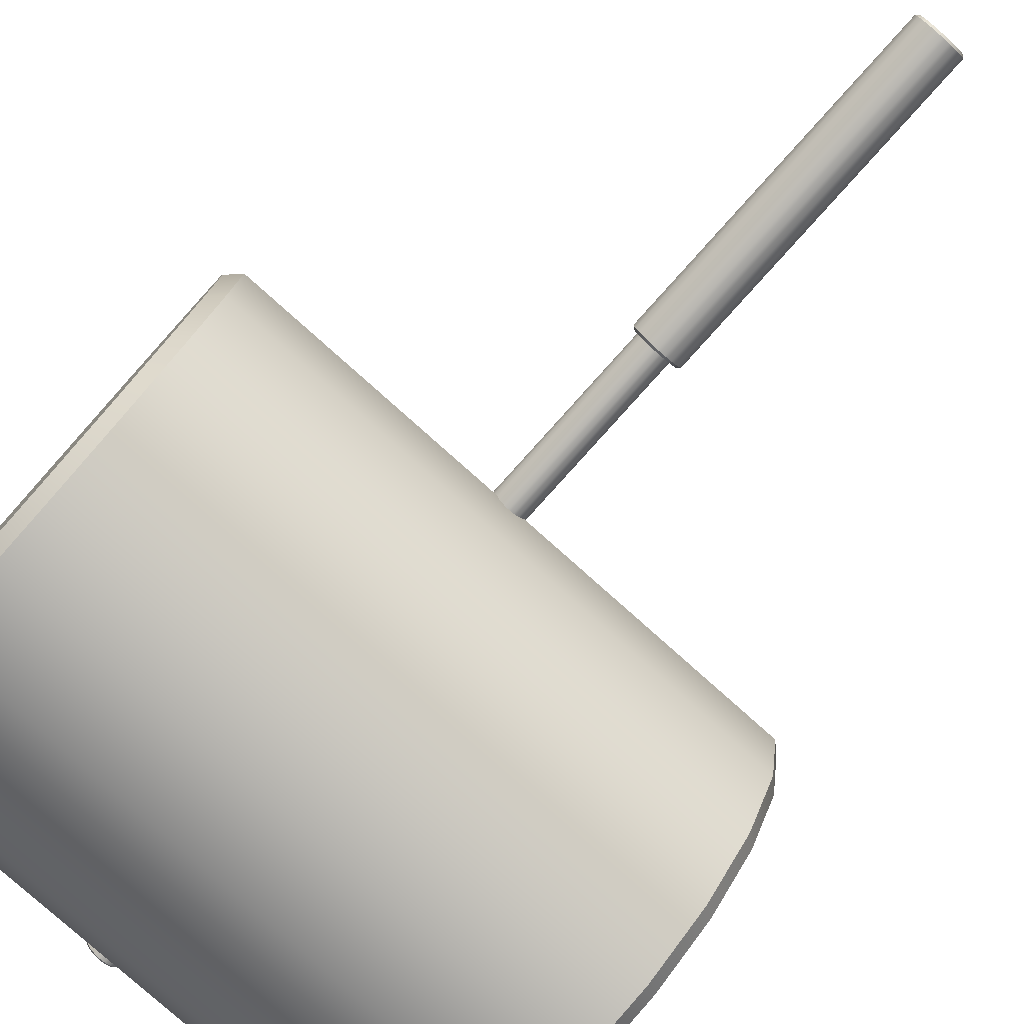
<metadata>
{"format":"obj","ext":"obj","renderer":"f3d","projection":"perspective","resolution":1024,"background":"white","views":[{"elev":-79.0,"azim":-41.8,"up":"+Z"}]}
</metadata>
<code>
g default
v 0.403 1.405 -0.2117
v 0.4461 1.45 -0.2257
v 0.4656 1.45 -0.1657
v 0.4225 1.405 -0.1516
v 0.3303 1.405 -0.3326
v 0.367 1.45 -0.3592
v 0.404 1.45 -0.3082
v 0.3675 1.405 -0.2814
v 0.2238 1.405 -0.4251
v 0.2505 1.45 -0.4617
v 0.3015 1.45 -0.4247
v 0.275 1.405 -0.3879
v 0.09395 1.405 -0.4802
v 0.108 1.45 -0.5232
v 0.168 1.45 -0.5037
v 0.1541 1.405 -0.4606
v -0.04657 1.405 -0.4924
v -0.04647 1.45 -0.5377
v 0.01656 1.45 -0.5377
v 0.01669 1.405 -0.4924
v -0.184 1.405 -0.4606
v -0.1979 1.45 -0.5037
v -0.1379 1.45 -0.5232
v -0.1238 1.405 -0.4802
v -0.3049 1.405 -0.3879
v -0.3314 1.45 -0.4246
v -0.2804 1.45 -0.4617
v -0.2537 1.405 -0.4251
v -0.3974 1.405 -0.2814
v -0.4339 1.45 -0.3081
v -0.3969 1.45 -0.3591
v -0.3602 1.405 -0.3326
v -0.4524 1.405 -0.1516
v -0.4955 1.45 -0.1657
v -0.476 1.45 -0.2256
v -0.4329 1.405 -0.2117
v -0.4646 1.405 -0.01107
v -0.5099 1.45 -0.01117
v -0.51 1.45 -0.0742
v -0.4646 1.405 -0.07433
v -0.4329 1.405 0.1263
v -0.476 1.45 0.1403
v -0.4955 1.45 0.08031
v -0.4524 1.405 0.06619
v -0.3602 1.405 0.2472
v -0.3969 1.45 0.2738
v -0.4339 1.45 0.2228
v -0.3974 1.405 0.196
v -0.2537 1.405 0.3397
v -0.2804 1.45 0.3763
v -0.3314 1.45 0.3393
v -0.3049 1.405 0.3025
v -0.1238 1.405 0.3948
v -0.1379 1.45 0.4378
v -0.1979 1.45 0.4183
v -0.184 1.405 0.3752
v 0.01669 1.405 0.407
v 0.01659 1.45 0.4523
v -0.04644 1.45 0.4523
v -0.04657 1.405 0.407
v 0.1541 1.405 0.3752
v 0.168 1.45 0.4183
v 0.1081 1.45 0.4378
v 0.09395 1.405 0.3948
v 0.275 1.405 0.3025
v 0.3015 1.45 0.3392
v 0.2505 1.45 0.3763
v 0.2238 1.405 0.3397
v 0.3675 1.405 0.196
v 0.4041 1.45 0.2227
v 0.367 1.45 0.2737
v 0.3303 1.405 0.2472
v 0.4225 1.405 0.06619
v 0.4656 1.45 0.08028
v 0.4461 1.45 0.1402
v 0.403 1.405 0.1263
v 0.4348 1.405 -0.07433
v 0.4801 1.45 -0.07423
v 0.4801 1.45 -0.0112
v 0.4348 1.405 -0.01107
v 0.4225 28.87 -0.1516
v 0.4656 28.82 -0.1657
v 0.4461 28.82 -0.2256
v 0.403 28.87 -0.2117
v 0.3675 28.87 -0.2814
v 0.4041 28.82 -0.3081
v 0.367 28.82 -0.3591
v 0.3303 28.87 -0.3326
v 0.275 28.87 -0.3879
v 0.3015 28.82 -0.4246
v 0.2505 28.82 -0.4617
v 0.2238 28.87 -0.4251
v 0.1541 28.87 -0.4606
v 0.168 28.82 -0.5037
v 0.1081 28.82 -0.5232
v 0.09395 28.87 -0.4802
v 0.01669 28.87 -0.4924
v 0.01659 28.82 -0.5377
v -0.04644 28.82 -0.5377
v -0.04657 28.87 -0.4924
v -0.1238 28.87 -0.4802
v -0.1379 28.82 -0.5232
v -0.1979 28.82 -0.5037
v -0.184 28.87 -0.4606
v -0.2537 28.87 -0.4251
v -0.2804 28.82 -0.4617
v -0.3314 28.82 -0.4247
v -0.3049 28.87 -0.3879
v -0.3602 28.87 -0.3326
v -0.3969 28.82 -0.3592
v -0.4339 28.82 -0.3082
v -0.3974 28.87 -0.2814
v -0.4329 28.87 -0.2117
v -0.476 28.82 -0.2257
v -0.4955 28.82 -0.1657
v -0.4524 28.87 -0.1516
v -0.4646 28.87 -0.07433
v -0.5099 28.82 -0.07423
v -0.51 28.82 -0.0112
v -0.4646 28.87 -0.01107
v -0.4524 28.87 0.06619
v -0.4955 28.82 0.08028
v -0.476 28.82 0.1402
v -0.4329 28.87 0.1263
v -0.3974 28.87 0.196
v -0.4339 28.82 0.2227
v -0.3969 28.82 0.2737
v -0.3602 28.87 0.2472
v -0.3049 28.87 0.3025
v -0.3314 28.82 0.3392
v -0.2804 28.82 0.3763
v -0.2537 28.87 0.3397
v -0.184 28.87 0.3752
v -0.1979 28.82 0.4183
v -0.1379 28.82 0.4378
v -0.1238 28.87 0.3948
v -0.04657 28.87 0.407
v -0.04647 28.82 0.4523
v 0.01656 28.82 0.4523
v 0.01669 28.87 0.407
v 0.09395 28.87 0.3948
v 0.108 28.82 0.4378
v 0.168 28.82 0.4183
v 0.1541 28.87 0.3752
v 0.2238 28.87 0.3397
v 0.2505 28.82 0.3763
v 0.3015 28.82 0.3393
v 0.275 28.87 0.3025
v 0.3303 28.87 0.2472
v 0.367 28.82 0.2738
v 0.404 28.82 0.2228
v 0.3675 28.87 0.196
v 0.403 28.87 0.1263
v 0.4461 28.82 0.1403
v 0.4656 28.82 0.08031
v 0.4225 28.87 0.06619
v 0.4348 28.87 -0.01107
v 0.4801 28.82 -0.01117
v 0.4801 28.82 -0.0742
v 0.4348 28.87 -0.07433
v 0.1843 1.405 -0.01114
v 0.1648 1.405 0.0489
v 0.1277 1.405 0.09997
v 0.07666 1.405 0.1371
v 0.01662 1.405 0.1566
v -0.0465 1.405 0.1566
v -0.1065 1.405 0.1371
v -0.1576 1.405 0.09997
v -0.1947 1.405 0.0489
v -0.2142 1.405 -0.01114
v -0.2142 1.405 -0.07426
v -0.1947 1.405 -0.1343
v -0.1576 1.405 -0.1854
v -0.1065 1.405 -0.2225
v -0.0465 1.405 -0.242
v 0.01662 1.405 -0.242
v 0.07666 1.405 -0.2225
v 0.1277 1.405 -0.1854
v 0.1648 1.405 -0.1343
v 0.1843 1.405 -0.07426
v 0.1843 28.87 -0.07426
v 0.1648 28.87 -0.1343
v 0.1277 28.87 -0.1854
v 0.07666 28.87 -0.2225
v 0.01662 28.87 -0.242
v -0.0465 28.87 -0.242
v -0.1065 28.87 -0.2225
v -0.1576 28.87 -0.1854
v -0.1947 28.87 -0.1343
v -0.2142 28.87 -0.07426
v -0.2142 28.87 -0.01114
v -0.1947 28.87 0.0489
v -0.1576 28.87 0.09997
v -0.1065 28.87 0.1371
v -0.0465 28.87 0.1566
v 0.01662 28.87 0.1566
v 0.07666 28.87 0.1371
v 0.1277 28.87 0.09997
v 0.1648 28.87 0.0489
v 0.1843 28.87 -0.01114
v 8.587 21.37 -0.3068
v -8.413 21.38 -0.3068
v -8.065 28.03 -2.47
v -8.411 27.7 -2.362
v -8.066 27.04 -4.421
v -8.411 26.76 -4.216
v -8.066 25.49 -5.97
v -8.412 25.28 -5.687
v -8.067 23.54 -6.964
v -8.412 23.43 -6.631
v -8.067 21.38 -7.307
v -8.413 21.38 -6.957
v -8.068 19.21 -6.964
v -8.413 19.32 -6.631
v -8.068 17.26 -5.97
v -8.414 17.47 -5.687
v -8.069 15.71 -4.421
v -8.414 16 -4.216
v -8.069 14.72 -2.47
v -8.414 15.05 -2.362
v -8.069 14.38 -0.3068
v -8.415 14.73 -0.3068
v -8.069 14.72 1.856
v -8.414 15.05 1.748
v -8.069 15.71 3.808
v -8.414 16 3.602
v -8.068 17.26 5.356
v -8.414 17.47 5.073
v -8.068 19.21 6.351
v -8.413 19.32 6.018
v -8.067 21.38 6.693
v -8.413 21.38 6.343
v -8.067 23.54 6.351
v -8.412 23.43 6.018
v -8.066 25.49 5.356
v -8.412 25.28 5.073
v -8.066 27.04 3.808
v -8.411 26.76 3.602
v -8.065 28.03 1.856
v -8.411 27.7 1.748
v -8.065 28.38 -0.3068
v -8.411 28.03 -0.3069
v 8.589 27.7 -2.362
v 8.243 28.03 -2.47
v 8.589 26.75 -4.216
v 8.243 27.03 -4.421
v 8.588 25.28 -5.687
v 8.243 25.49 -5.97
v 8.588 23.43 -6.631
v 8.242 23.53 -6.964
v 8.587 21.37 -6.957
v 8.242 21.37 -7.307
v 8.587 19.32 -6.631
v 8.241 19.21 -6.964
v 8.586 17.46 -5.687
v 8.24 17.26 -5.97
v 8.586 15.99 -4.216
v 8.24 15.71 -4.421
v 8.586 15.05 -2.362
v 8.24 14.71 -2.47
v 8.585 14.72 -0.3068
v 8.24 14.37 -0.3068
v 8.586 15.05 1.748
v 8.24 14.71 1.856
v 8.586 15.99 3.602
v 8.24 15.71 3.808
v 8.586 17.46 5.073
v 8.24 17.26 5.356
v 8.587 19.32 6.018
v 8.241 19.21 6.351
v 8.587 21.37 6.343
v 8.242 21.37 6.693
v 8.588 23.43 6.018
v 8.242 23.53 6.351
v 8.588 25.28 5.073
v 8.243 25.49 5.356
v 8.589 26.75 3.602
v 8.243 27.03 3.808
v 8.589 27.7 1.748
v 8.243 28.03 1.856
v 8.589 28.02 -0.3069
v 8.243 28.37 -0.3068
v 0.6524 0 -0.2135
v 0.7159 0.06574 -0.234
v 0.7447 0.06568 -0.1456
v 0.6812 0 -0.1248
v 0.5452 0 -0.3917
v 0.5993 0.06574 -0.4308
v 0.6539 0.06568 -0.3556
v 0.6 0 -0.3162
v 0.3882 0 -0.528
v 0.4276 0.06574 -0.582
v 0.5028 0.06568 -0.5274
v 0.4636 0 -0.4732
v 0.1967 0 -0.6092
v 0.2175 0.06574 -0.6727
v 0.3059 0.06568 -0.644
v 0.2854 0 -0.5804
v -0.01042 0 -0.6272
v -0.01028 0.06574 -0.694
v 0.08265 0.06568 -0.694
v 0.08283 0 -0.6272
v -0.213 0 -0.5804
v -0.2335 0.06574 -0.6439
v -0.1452 0.06568 -0.6727
v -0.1243 0 -0.6092
v -0.3912 0 -0.4732
v -0.4304 0.06574 -0.5273
v -0.3552 0.06568 -0.582
v -0.3158 0 -0.528
v -0.5276 0 -0.3162
v -0.5815 0.06574 -0.3556
v -0.5269 0.06568 -0.4308
v -0.4728 0 -0.3917
v -0.6088 0 -0.1248
v -0.6723 0.06574 -0.1455
v -0.6435 0.06568 -0.2339
v -0.58 0 -0.2135
v -0.6268 0 0.08241
v -0.6936 0.06574 0.08227
v -0.6936 0.06568 -0.01066
v -0.6268 0 -0.01085
v -0.58 0 0.285
v -0.6435 0.06574 0.3055
v -0.6722 0.06568 0.2171
v -0.6088 0 0.1963
v -0.4728 0 0.4632
v -0.5269 0.06574 0.5024
v -0.5815 0.06568 0.4272
v -0.5276 0 0.3878
v -0.3158 0 0.5996
v -0.3552 0.06574 0.6535
v -0.4303 0.06568 0.5989
v -0.3912 0 0.5448
v -0.1243 0 0.6808
v -0.1451 0.06574 0.7442
v -0.2335 0.06568 0.7155
v -0.213 0 0.6519
v 0.08283 0 0.6988
v 0.08269 0.06574 0.7656
v -0.01024 0.06568 0.7656
v -0.01042 0 0.6988
v 0.2854 0 0.6519
v 0.3059 0.06574 0.7155
v 0.2176 0.06568 0.7442
v 0.1967 0 0.6808
v 0.4636 0 0.5448
v 0.5028 0.06574 0.5989
v 0.4276 0.06568 0.6535
v 0.3882 0 0.5996
v 0.6 0 0.3878
v 0.654 0.06574 0.4271
v 0.5993 0.06568 0.5023
v 0.5452 0 0.4632
v 0.6812 0 0.1963
v 0.7447 0.06574 0.2171
v 0.716 0.06568 0.3055
v 0.6524 0 0.285
v 0.6992 0 -0.01085
v 0.766 0.06574 -0.01071
v 0.766 0.06568 0.08222
v 0.6992 0 0.08241
v 0.6812 9.479 -0.1248
v 0.7447 9.413 -0.1455
v 0.716 9.413 -0.2339
v 0.6524 9.479 -0.2135
v 0.6 9.479 -0.3162
v 0.654 9.413 -0.3556
v 0.5993 9.413 -0.4308
v 0.5452 9.479 -0.3917
v 0.4636 9.479 -0.4732
v 0.5028 9.413 -0.5273
v 0.4276 9.413 -0.582
v 0.3882 9.479 -0.528
v 0.2854 9.479 -0.5804
v 0.3059 9.413 -0.6439
v 0.2176 9.413 -0.6727
v 0.1967 9.479 -0.6092
v 0.08283 9.479 -0.6272
v 0.08269 9.413 -0.694
v -0.01024 9.413 -0.694
v -0.01042 9.479 -0.6272
v -0.1243 9.479 -0.6092
v -0.1451 9.413 -0.6727
v -0.2335 9.413 -0.644
v -0.213 9.479 -0.5804
v -0.3158 9.479 -0.528
v -0.3552 9.413 -0.582
v -0.4303 9.413 -0.5274
v -0.3912 9.479 -0.4732
v -0.4728 9.479 -0.3917
v -0.5269 9.413 -0.4308
v -0.5815 9.413 -0.3556
v -0.5276 9.479 -0.3162
v -0.58 9.479 -0.2135
v -0.6435 9.413 -0.234
v -0.6722 9.413 -0.1456
v -0.6088 9.479 -0.1248
v -0.6268 9.479 -0.01085
v -0.6936 9.413 -0.01071
v -0.6936 9.413 0.08222
v -0.6268 9.479 0.08241
v -0.6088 9.479 0.1963
v -0.6723 9.413 0.2171
v -0.6435 9.413 0.3055
v -0.58 9.479 0.285
v -0.5276 9.479 0.3878
v -0.5815 9.413 0.4271
v -0.5269 9.413 0.5023
v -0.4728 9.479 0.4632
v -0.3912 9.479 0.5448
v -0.4304 9.413 0.5989
v -0.3552 9.413 0.6535
v -0.3158 9.479 0.5996
v -0.213 9.479 0.6519
v -0.2335 9.413 0.7155
v -0.1452 9.413 0.7442
v -0.1243 9.479 0.6808
v -0.01042 9.479 0.6988
v -0.01028 9.413 0.7656
v 0.08265 9.413 0.7656
v 0.08283 9.479 0.6988
v 0.1967 9.479 0.6808
v 0.2175 9.413 0.7442
v 0.3059 9.413 0.7155
v 0.2854 9.479 0.6519
v 0.3882 9.479 0.5996
v 0.4276 9.413 0.6535
v 0.5028 9.413 0.5989
v 0.4636 9.479 0.5448
v 0.5452 9.479 0.4632
v 0.5993 9.413 0.5024
v 0.6539 9.413 0.4272
v 0.6 9.479 0.3878
v 0.6524 9.479 0.285
v 0.7159 9.413 0.3055
v 0.7447 9.413 0.2171
v 0.6812 9.479 0.1963
v 0.6992 9.479 0.08241
v 0.766 9.413 0.08227
v 0.766 9.413 -0.01066
v 0.6992 9.479 -0.01085
v 0.33 0 0.08232
v 0.3013 0 0.1708
v 0.2465 0 0.2461
v 0.1713 0 0.3008
v 0.08274 0 0.3296
v -0.01033 0 0.3296
v -0.09884 0 0.3008
v -0.1741 0 0.2461
v -0.2288 0 0.1708
v -0.2576 0 0.08232
v -0.2576 0 -0.01075
v -0.2288 0 -0.09927
v -0.1741 0 -0.1746
v -0.09884 0 -0.2293
v -0.01033 0 -0.258
v 0.08274 0 -0.258
v 0.1713 0 -0.2293
v 0.2465 0 -0.1746
v 0.3013 0 -0.09927
v 0.33 0 -0.01075
v 0.33 9.479 -0.01075
v 0.3013 9.479 -0.09927
v 0.2465 9.479 -0.1746
v 0.1713 9.479 -0.2293
v 0.08274 9.479 -0.258
v -0.01033 9.479 -0.258
v -0.09884 9.479 -0.2293
v -0.1741 9.479 -0.1746
v -0.2288 9.479 -0.09927
v -0.2576 9.479 -0.01075
v -0.2576 9.479 0.08232
v -0.2288 9.479 0.1708
v -0.1741 9.479 0.2461
v -0.09884 9.479 0.3008
v -0.01033 9.479 0.3296
v 0.08274 9.479 0.3296
v 0.1713 9.479 0.3008
v 0.2465 9.479 0.2461
v 0.3013 9.479 0.1708
v 0.33 9.479 0.08232
g pCylinder4
f 1 4 180 179
f 2 1 8 7
f 3 2 83 82
f 4 3 78 77
f 5 8 179 178
f 6 5 12 11
f 7 6 87 86
f 9 12 178 177
f 10 9 16 15
f 11 10 91 90
f 13 16 177 176
f 14 13 20 19
f 15 14 95 94
f 17 20 176 175
f 18 17 24 23
f 19 18 99 98
f 21 24 175 174
f 22 21 28 27
f 23 22 103 102
f 25 28 174 173
f 26 25 32 31
f 27 26 107 106
f 29 32 173 172
f 30 29 36 35
f 31 30 111 110
f 33 36 172 171
f 34 33 40 39
f 35 34 115 114
f 37 40 171 170
f 38 37 44 43
f 39 38 119 118
f 41 44 170 169
f 42 41 48 47
f 43 42 123 122
f 45 48 169 168
f 46 45 52 51
f 47 46 127 126
f 49 52 168 167
f 50 49 56 55
f 51 50 131 130
f 53 56 167 166
f 54 53 60 59
f 55 54 135 134
f 57 60 166 165
f 58 57 64 63
f 59 58 139 138
f 61 64 165 164
f 62 61 68 67
f 63 62 143 142
f 65 68 164 163
f 66 65 72 71
f 67 66 147 146
f 69 72 163 162
f 70 69 76 75
f 71 70 151 150
f 73 76 162 161
f 74 73 80 79
f 75 74 155 154
f 77 80 161 180
f 79 78 159 158
f 81 84 182 181
f 82 81 160 159
f 84 83 86 85
f 85 88 183 182
f 88 87 90 89
f 89 92 184 183
f 92 91 94 93
f 93 96 185 184
f 96 95 98 97
f 97 100 186 185
f 100 99 102 101
f 101 104 187 186
f 104 103 106 105
f 105 108 188 187
f 108 107 110 109
f 109 112 189 188
f 112 111 114 113
f 113 116 190 189
f 116 115 118 117
f 117 120 191 190
f 120 119 122 121
f 121 124 192 191
f 124 123 126 125
f 125 128 193 192
f 128 127 130 129
f 129 132 194 193
f 132 131 134 133
f 133 136 195 194
f 136 135 138 137
f 137 140 196 195
f 140 139 142 141
f 141 144 197 196
f 144 143 146 145
f 145 148 198 197
f 148 147 150 149
f 149 152 199 198
f 152 151 154 153
f 153 156 200 199
f 156 155 158 157
f 157 160 181 200
f 2 7 86 83
f 6 11 90 87
f 10 15 94 91
f 14 19 98 95
f 18 23 102 99
f 22 27 106 103
f 26 31 110 107
f 30 35 114 111
f 34 39 118 115
f 38 43 122 119
f 42 47 126 123
f 46 51 130 127
f 50 55 134 131
f 54 59 138 135
f 58 63 142 139
f 62 67 146 143
f 66 71 150 147
f 70 75 154 151
f 74 79 158 155
f 78 3 82 159
f 8 1 179
f 12 5 178
f 16 9 177
f 20 13 176
f 24 17 175
f 28 21 174
f 32 25 173
f 36 29 172
f 40 33 171
f 44 37 170
f 48 41 169
f 52 45 168
f 56 49 167
f 60 53 166
f 64 57 165
f 68 61 164
f 72 65 163
f 76 69 162
f 80 73 161
f 4 77 180
f 84 85 182
f 88 89 183
f 92 93 184
f 96 97 185
f 100 101 186
f 104 105 187
f 108 109 188
f 112 113 189
f 116 117 190
f 120 121 191
f 124 125 192
f 128 129 193
f 132 133 194
f 136 137 195
f 140 141 196
f 144 145 197
f 148 149 198
f 152 153 199
f 156 157 200
f 160 81 181
f 1 2 3 4
f 5 6 7 8
f 9 10 11 12
f 13 14 15 16
f 17 18 19 20
f 21 22 23 24
f 25 26 27 28
f 29 30 31 32
f 33 34 35 36
f 37 38 39 40
f 41 42 43 44
f 45 46 47 48
f 49 50 51 52
f 53 54 55 56
f 57 58 59 60
f 61 62 63 64
f 65 66 67 68
f 69 70 71 72
f 73 74 75 76
f 77 78 79 80
f 81 82 83 84
f 85 86 87 88
f 89 90 91 92
f 93 94 95 96
f 97 98 99 100
f 101 102 103 104
f 105 106 107 108
f 109 110 111 112
f 113 114 115 116
f 117 118 119 120
f 121 122 123 124
f 125 126 127 128
f 129 130 131 132
f 133 134 135 136
f 137 138 139 140
f 141 142 143 144
f 145 146 147 148
f 149 150 151 152
f 153 154 155 156
f 157 158 159 160
f 161 162 163 164 165 166 167 168 169 170 171 172 173 174 175 176 177 178 179 180
f 181 182 183 184 185 186 187 188 189 190 191 192 193 194 195 196 197 198 199 200
f 203 204 242 241
f 204 203 205 206
f 206 205 207 208
f 208 207 209 210
f 210 209 211 212
f 212 211 213 214
f 214 213 215 216
f 216 215 217 218
f 218 217 219 220
f 220 219 221 222
f 222 221 223 224
f 224 223 225 226
f 226 225 227 228
f 228 227 229 230
f 230 229 231 232
f 232 231 233 234
f 234 233 235 236
f 236 235 237 238
f 238 237 239 240
f 240 239 241 242
f 204 206 202
f 206 208 202
f 208 210 202
f 210 212 202
f 212 214 202
f 214 216 202
f 216 218 202
f 218 220 202
f 220 222 202
f 222 224 202
f 224 226 202
f 226 228 202
f 228 230 202
f 230 232 202
f 232 234 202
f 234 236 202
f 236 238 202
f 238 240 202
f 240 242 202
f 242 204 202
f 243 244 282 281
f 244 243 245 246
f 246 245 247 248
f 248 247 249 250
f 250 249 251 252
f 252 251 253 254
f 254 253 255 256
f 256 255 257 258
f 258 257 259 260
f 260 259 261 262
f 262 261 263 264
f 264 263 265 266
f 266 265 267 268
f 268 267 269 270
f 270 269 271 272
f 272 271 273 274
f 274 273 275 276
f 276 275 277 278
f 278 277 279 280
f 280 279 281 282
f 245 243 201
f 247 245 201
f 249 247 201
f 251 249 201
f 253 251 201
f 255 253 201
f 257 255 201
f 259 257 201
f 261 259 201
f 263 261 201
f 265 263 201
f 267 265 201
f 269 267 201
f 271 269 201
f 273 271 201
f 275 273 201
f 277 275 201
f 279 277 201
f 281 279 201
f 243 281 201
f 244 246 205 203
f 246 248 207 205
f 248 250 209 207
f 250 252 211 209
f 252 254 213 211
f 254 256 215 213
f 256 258 217 215
f 258 260 219 217
f 260 262 221 219
f 262 264 223 221
f 264 266 225 223
f 266 268 227 225
f 268 270 229 227
f 270 272 231 229
f 272 274 233 231
f 274 276 235 233
f 276 278 237 235
f 278 280 239 237
f 280 282 241 239
f 282 244 203 241
f 283 286 462 461
f 284 283 290 289
f 285 284 365 364
f 286 285 360 359
f 287 290 461 460
f 288 287 294 293
f 289 288 369 368
f 291 294 460 459
f 292 291 298 297
f 293 292 373 372
f 295 298 459 458
f 296 295 302 301
f 297 296 377 376
f 299 302 458 457
f 300 299 306 305
f 301 300 381 380
f 303 306 457 456
f 304 303 310 309
f 305 304 385 384
f 307 310 456 455
f 308 307 314 313
f 309 308 389 388
f 311 314 455 454
f 312 311 318 317
f 313 312 393 392
f 315 318 454 453
f 316 315 322 321
f 317 316 397 396
f 319 322 453 452
f 320 319 326 325
f 321 320 401 400
f 323 326 452 451
f 324 323 330 329
f 325 324 405 404
f 327 330 451 450
f 328 327 334 333
f 329 328 409 408
f 331 334 450 449
f 332 331 338 337
f 333 332 413 412
f 335 338 449 448
f 336 335 342 341
f 337 336 417 416
f 339 342 448 447
f 340 339 346 345
f 341 340 421 420
f 343 346 447 446
f 344 343 350 349
f 345 344 425 424
f 347 350 446 445
f 348 347 354 353
f 349 348 429 428
f 351 354 445 444
f 352 351 358 357
f 353 352 433 432
f 355 358 444 443
f 356 355 362 361
f 357 356 437 436
f 359 362 443 462
f 361 360 441 440
f 363 366 464 463
f 364 363 442 441
f 366 365 368 367
f 367 370 465 464
f 370 369 372 371
f 371 374 466 465
f 374 373 376 375
f 375 378 467 466
f 378 377 380 379
f 379 382 468 467
f 382 381 384 383
f 383 386 469 468
f 386 385 388 387
f 387 390 470 469
f 390 389 392 391
f 391 394 471 470
f 394 393 396 395
f 395 398 472 471
f 398 397 400 399
f 399 402 473 472
f 402 401 404 403
f 403 406 474 473
f 406 405 408 407
f 407 410 475 474
f 410 409 412 411
f 411 414 476 475
f 414 413 416 415
f 415 418 477 476
f 418 417 420 419
f 419 422 478 477
f 422 421 424 423
f 423 426 479 478
f 426 425 428 427
f 427 430 480 479
f 430 429 432 431
f 431 434 481 480
f 434 433 436 435
f 435 438 482 481
f 438 437 440 439
f 439 442 463 482
f 284 289 368 365
f 288 293 372 369
f 292 297 376 373
f 296 301 380 377
f 300 305 384 381
f 304 309 388 385
f 308 313 392 389
f 312 317 396 393
f 316 321 400 397
f 320 325 404 401
f 324 329 408 405
f 328 333 412 409
f 332 337 416 413
f 336 341 420 417
f 340 345 424 421
f 344 349 428 425
f 348 353 432 429
f 352 357 436 433
f 356 361 440 437
f 360 285 364 441
f 290 283 461
f 294 287 460
f 298 291 459
f 302 295 458
f 306 299 457
f 310 303 456
f 314 307 455
f 318 311 454
f 322 315 453
f 326 319 452
f 330 323 451
f 334 327 450
f 338 331 449
f 342 335 448
f 346 339 447
f 350 343 446
f 354 347 445
f 358 351 444
f 362 355 443
f 286 359 462
f 366 367 464
f 370 371 465
f 374 375 466
f 378 379 467
f 382 383 468
f 386 387 469
f 390 391 470
f 394 395 471
f 398 399 472
f 402 403 473
f 406 407 474
f 410 411 475
f 414 415 476
f 418 419 477
f 422 423 478
f 426 427 479
f 430 431 480
f 434 435 481
f 438 439 482
f 442 363 463
f 283 284 285 286
f 287 288 289 290
f 291 292 293 294
f 295 296 297 298
f 299 300 301 302
f 303 304 305 306
f 307 308 309 310
f 311 312 313 314
f 315 316 317 318
f 319 320 321 322
f 323 324 325 326
f 327 328 329 330
f 331 332 333 334
f 335 336 337 338
f 339 340 341 342
f 343 344 345 346
f 347 348 349 350
f 351 352 353 354
f 355 356 357 358
f 359 360 361 362
f 363 364 365 366
f 367 368 369 370
f 371 372 373 374
f 375 376 377 378
f 379 380 381 382
f 383 384 385 386
f 387 388 389 390
f 391 392 393 394
f 395 396 397 398
f 399 400 401 402
f 403 404 405 406
f 407 408 409 410
f 411 412 413 414
f 415 416 417 418
f 419 420 421 422
f 423 424 425 426
f 427 428 429 430
f 431 432 433 434
f 435 436 437 438
f 439 440 441 442
f 443 444 445 446 447 448 449 450 451 452 453 454 455 456 457 458 459 460 461 462
f 463 464 465 466 467 468 469 470 471 472 473 474 475 476 477 478 479 480 481 482

</code>
